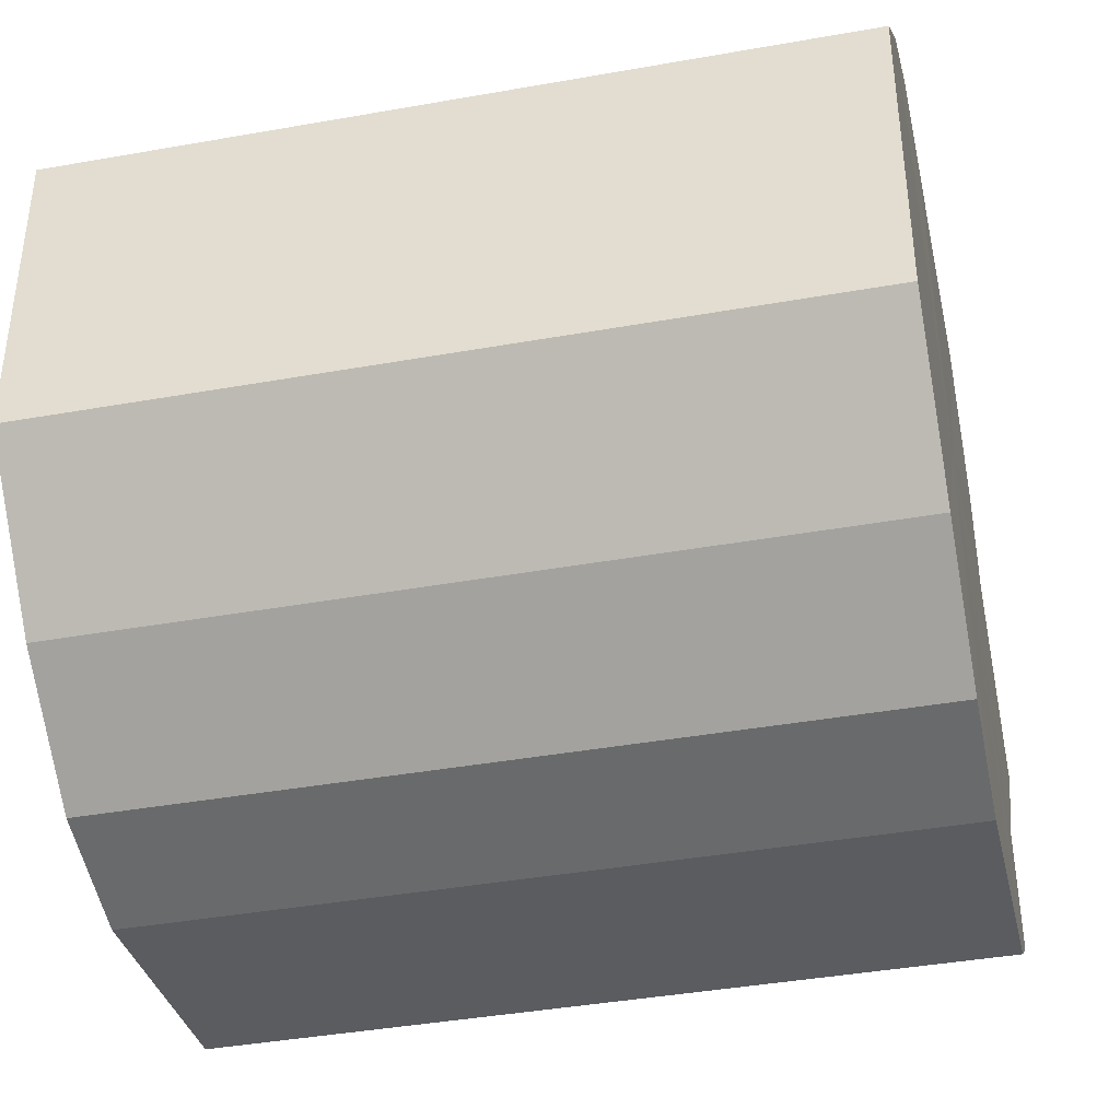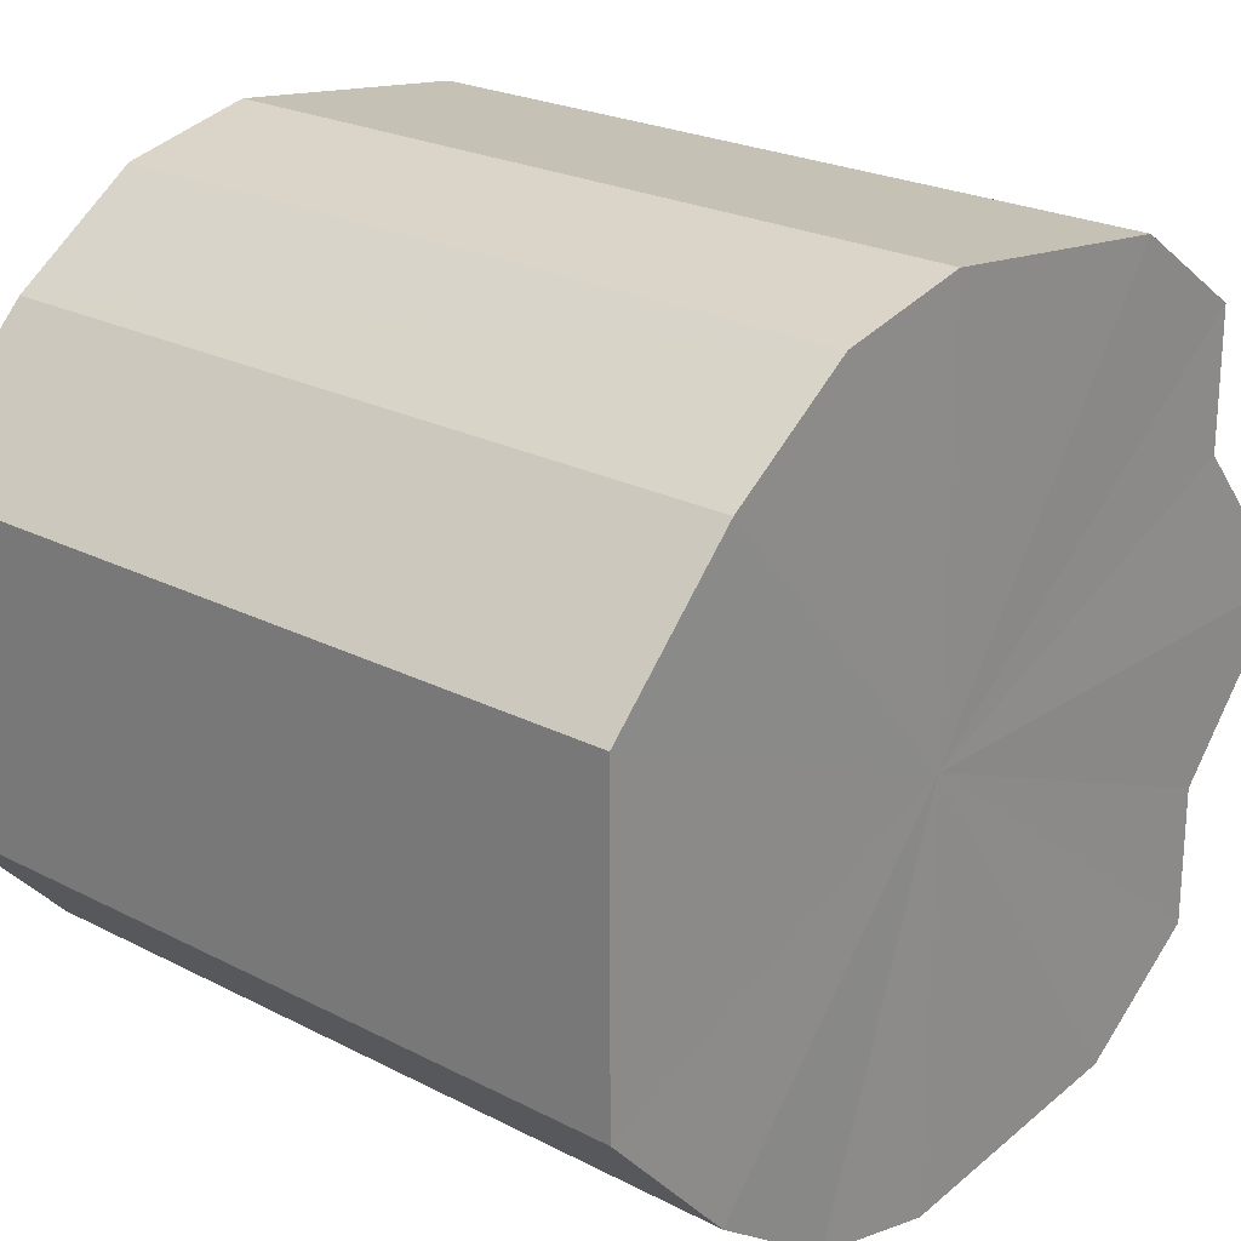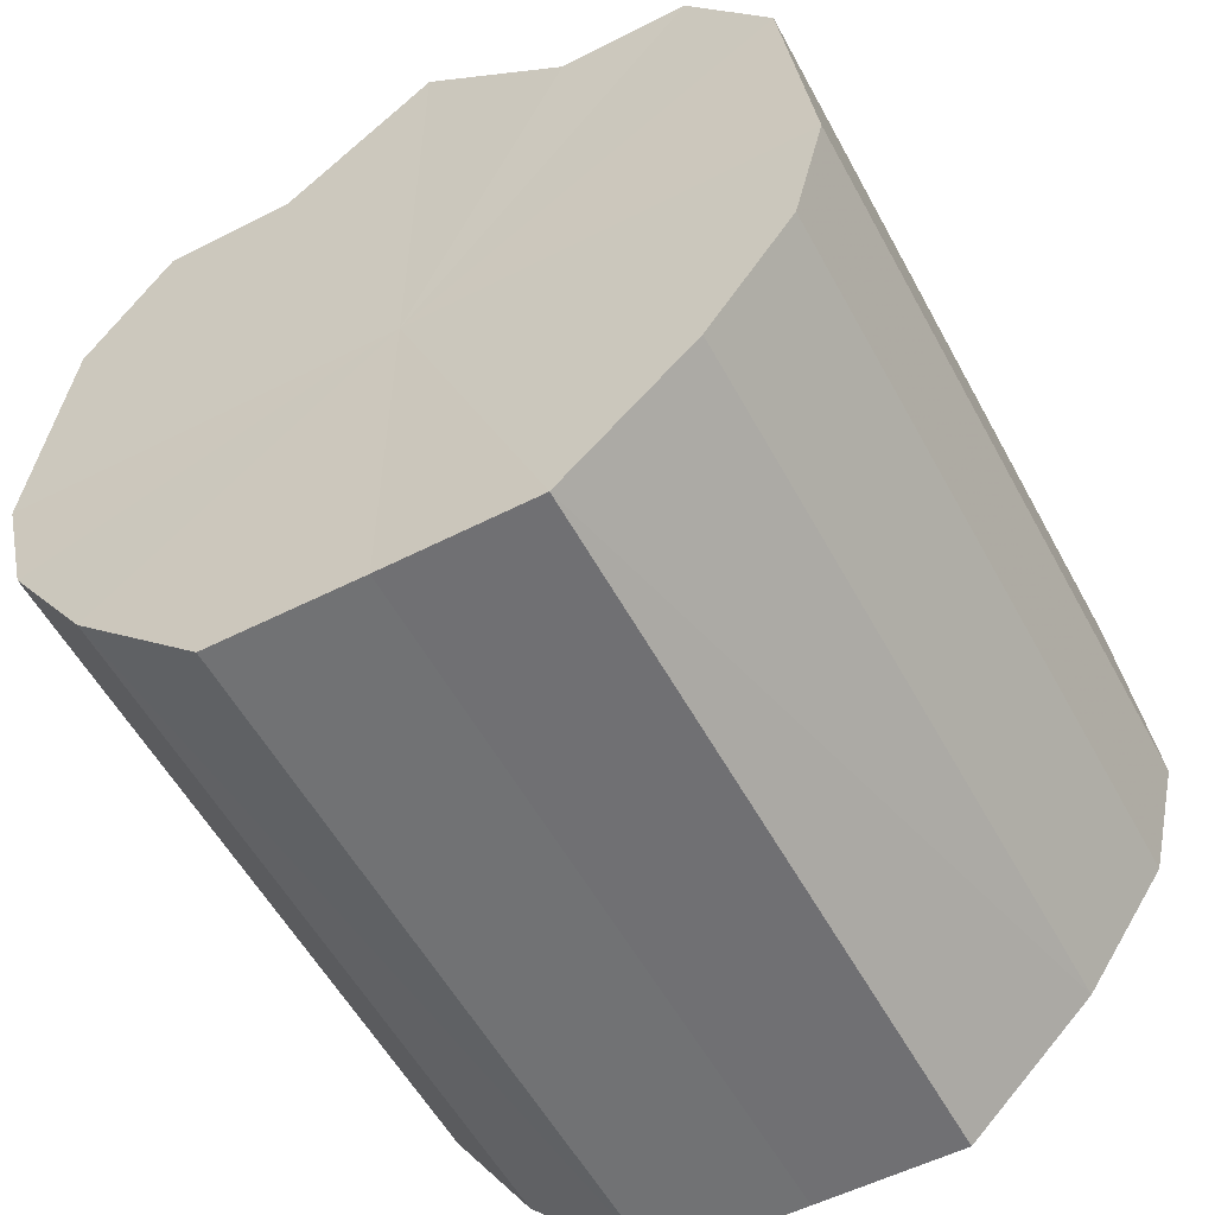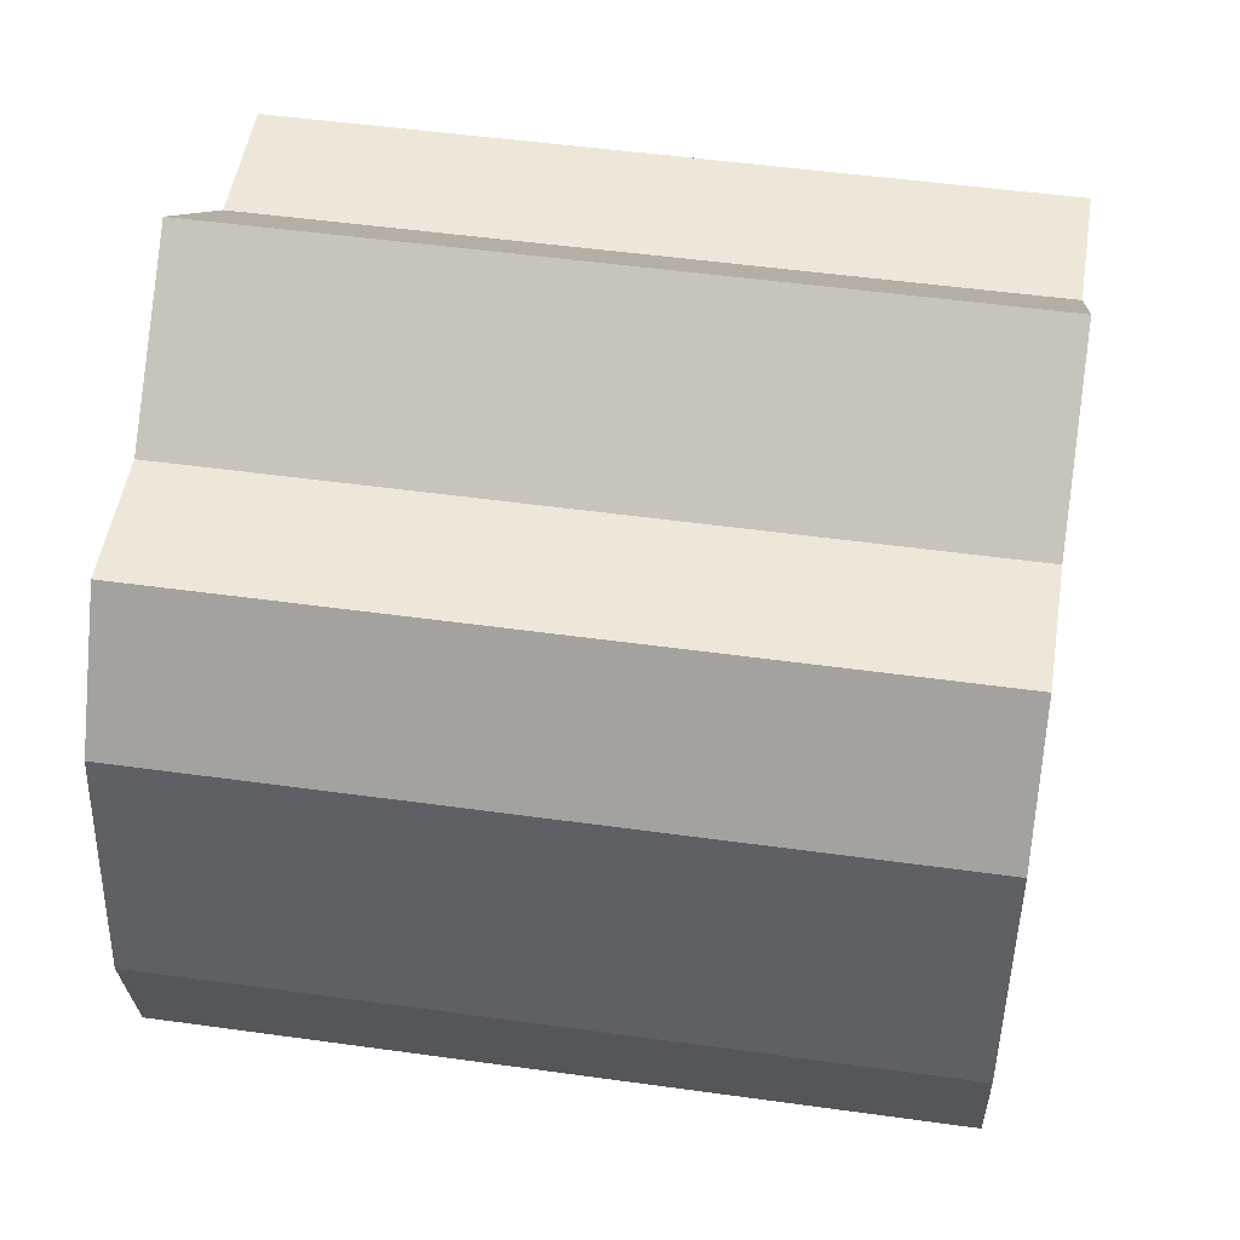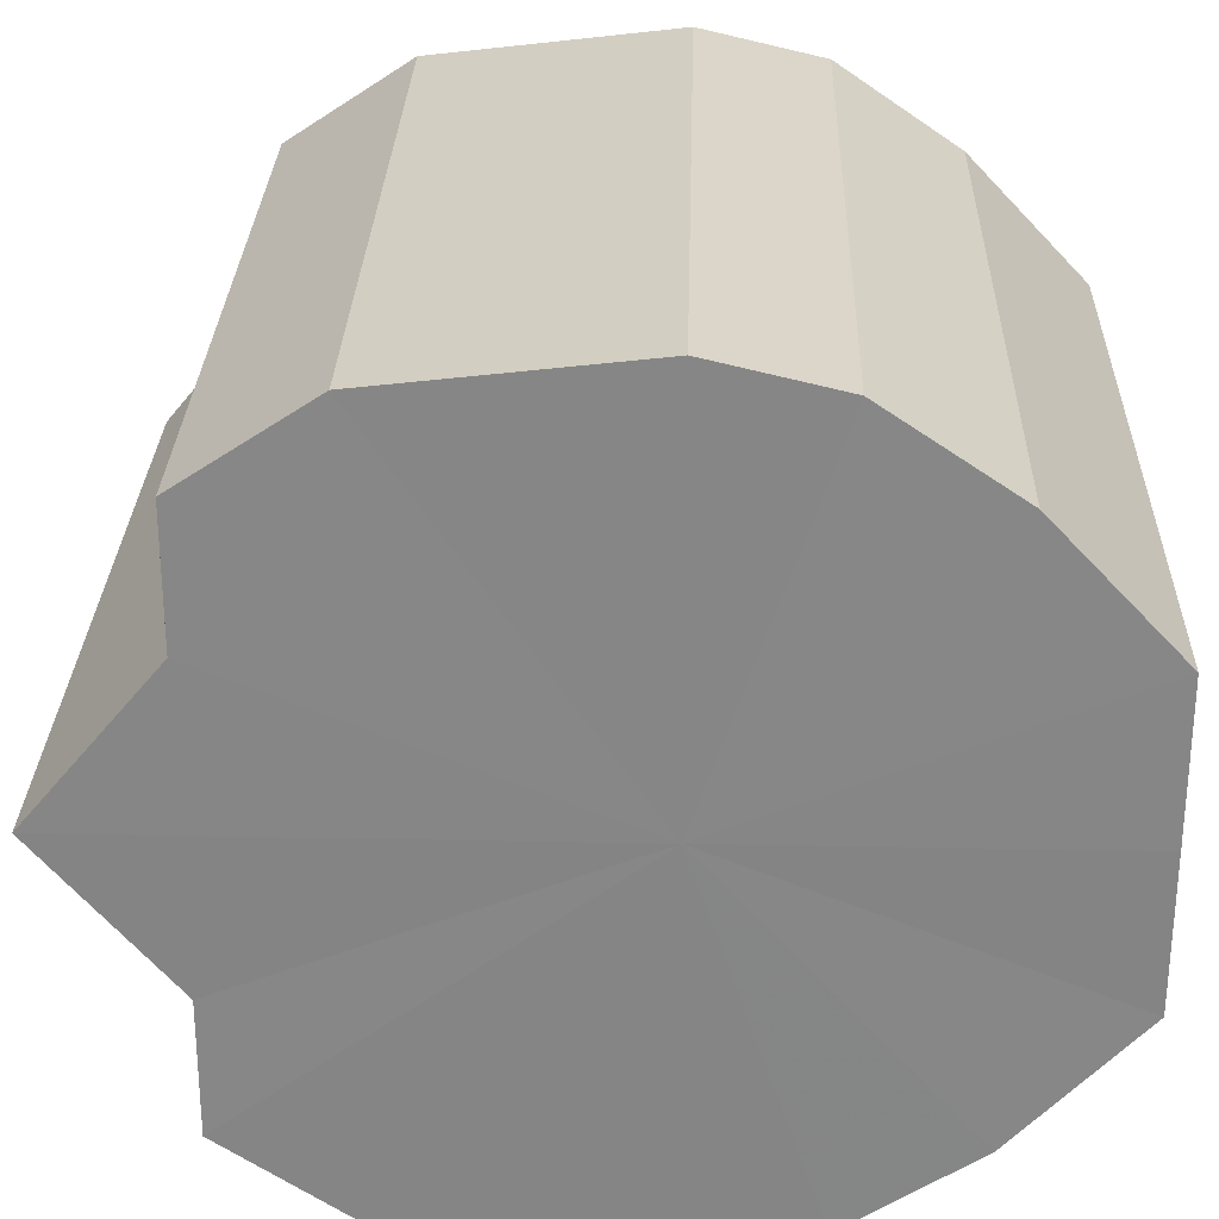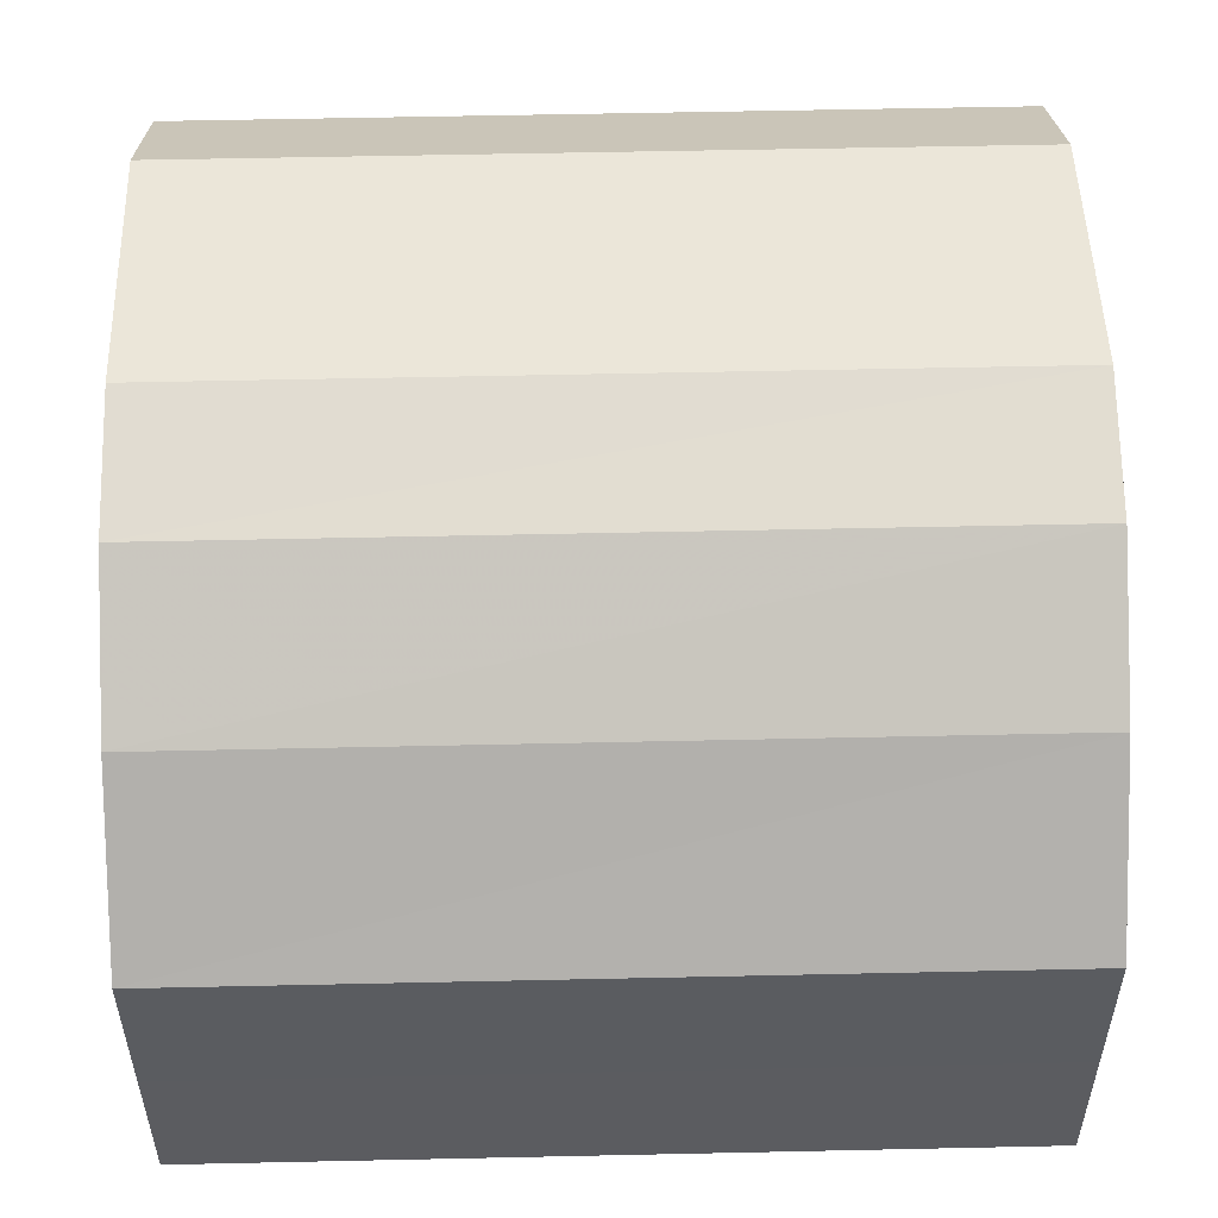
<metadata>
{"format":"obj","ext":"obj","renderer":"f3d","projection":"perspective","resolution":1024,"background":"white","views":[{"elev":-40.4,"azim":12.3,"up":"+Z"},{"elev":23.1,"azim":41.2,"up":"+Z"},{"elev":-55.6,"azim":-61.9,"up":"+Y"},{"elev":49.8,"azim":8.7,"up":"+Y"},{"elev":27.8,"azim":-88.3,"up":"+Z"},{"elev":55.0,"azim":-1.3,"up":"+Z"}]}
</metadata>
<code>
o 8629
v 2175 1866 13.84
v 2175 1866 13.84
v 2175 1866 13.84
v 2175 1866 13.83
v 2175 1866 13.84
v 2175 1866 13.84
v 2175 1866 13.84
v 2175 1866 13.82
v 2175 1866 13.83
v 2175 1866 13.83
v 2175 1866 13.83
v 2175 1866 13.81
v 2175 1866 13.82
v 2175 1866 13.82
v 2175 1866 13.82
v 2175 1866 13.8
v 2175 1866 13.81
v 2175 1866 13.81
v 2175 1866 13.81
v 2175 1866 13.79
v 2175 1866 13.8
v 2175 1866 13.8
v 2175 1866 13.8
v 2175 1866 13.78
v 2175 1866 13.79
v 2175 1866 13.79
v 2175 1866 13.79
v 2175 1866 13.78
v 2175 1866 13.78
v 2175 1866 13.78
v 2175 1866 13.78
v 2175 1866 13.78
v 2175 1866 13.84
v 2175 1866 13.84
v 2175 1866 13.84
v 2175 1866 13.83
v 2175 1866 13.83
v 2175 1866 13.84
v 2175 1866 13.84
v 2175 1866 13.83
v 2175 1866 13.84
v 2175 1866 13.82
v 2175 1866 13.82
v 2175 1866 13.82
v 2175 1866 13.83
v 2175 1866 13.81
v 2175 1866 13.82
v 2175 1866 13.81
v 2175 1866 13.81
v 2175 1866 13.8
v 2175 1866 13.81
v 2175 1866 13.79
v 2175 1866 13.8
v 2175 1866 13.8
v 2175 1866 13.8
v 2175 1866 13.78
v 2175 1866 13.79
v 2175 1866 13.78
v 2175 1866 13.78
v 2175 1866 13.79
v 2175 1866 13.79
v 2175 1866 13.78
v 2175 1866 13.78
v 2175 1866 13.78
v 2175 1866 13.81
v 2175 1866 13.84
v 2175 1866 13.84
v 2175 1866 13.83
v 2175 1866 13.84
v 2175 1866 13.82
v 2175 1866 13.83
v 2175 1866 13.81
v 2175 1866 13.82
v 2175 1866 13.8
v 2175 1866 13.81
v 2175 1866 13.79
v 2175 1866 13.8
v 2175 1866 13.78
v 2175 1866 13.79
v 2175 1866 13.78
v 2175 1866 13.78
v 2175 1866 13.81
v 2175 1866 13.84
v 2175 1866 13.84
v 2175 1866 13.84
v 2175 1866 13.83
v 2175 1866 13.83
v 2175 1866 13.82
v 2175 1866 13.82
v 2175 1866 13.81
v 2175 1866 13.81
v 2175 1866 13.8
v 2175 1866 13.8
v 2175 1866 13.79
v 2175 1866 13.79
v 2175 1866 13.78
v 2175 1866 13.78
v 2175 1866 13.78
f 1 2 3
f 2 4 5
f 6 1 7
f 4 8 9
f 10 6 11
f 8 12 13
f 14 10 15
f 12 16 17
f 18 14 19
f 16 20 21
f 22 18 23
f 20 24 25
f 26 22 27
f 24 28 29
f 30 26 31
f 28 30 32
f 33 34 35
f 35 36 37
f 38 39 33
f 40 41 38
f 37 42 43
f 44 45 40
f 46 47 44
f 43 48 49
f 50 51 46
f 52 53 50
f 49 54 55
f 56 57 52
f 58 59 56
f 55 60 61
f 62 63 58
f 61 64 62
f 65 66 67
f 65 68 66
f 65 67 69
f 65 70 68
f 65 69 71
f 65 72 70
f 65 71 73
f 65 74 72
f 65 73 75
f 65 76 74
f 65 75 77
f 65 78 76
f 65 77 79
f 65 80 78
f 65 79 81
f 65 81 80
f 82 83 84
f 82 85 83
f 82 84 86
f 82 87 85
f 82 86 88
f 82 89 87
f 82 88 90
f 82 91 89
f 82 90 92
f 82 93 91
f 82 92 94
f 82 95 93
f 82 94 96
f 82 97 95
f 82 96 98
f 82 98 97

</code>
